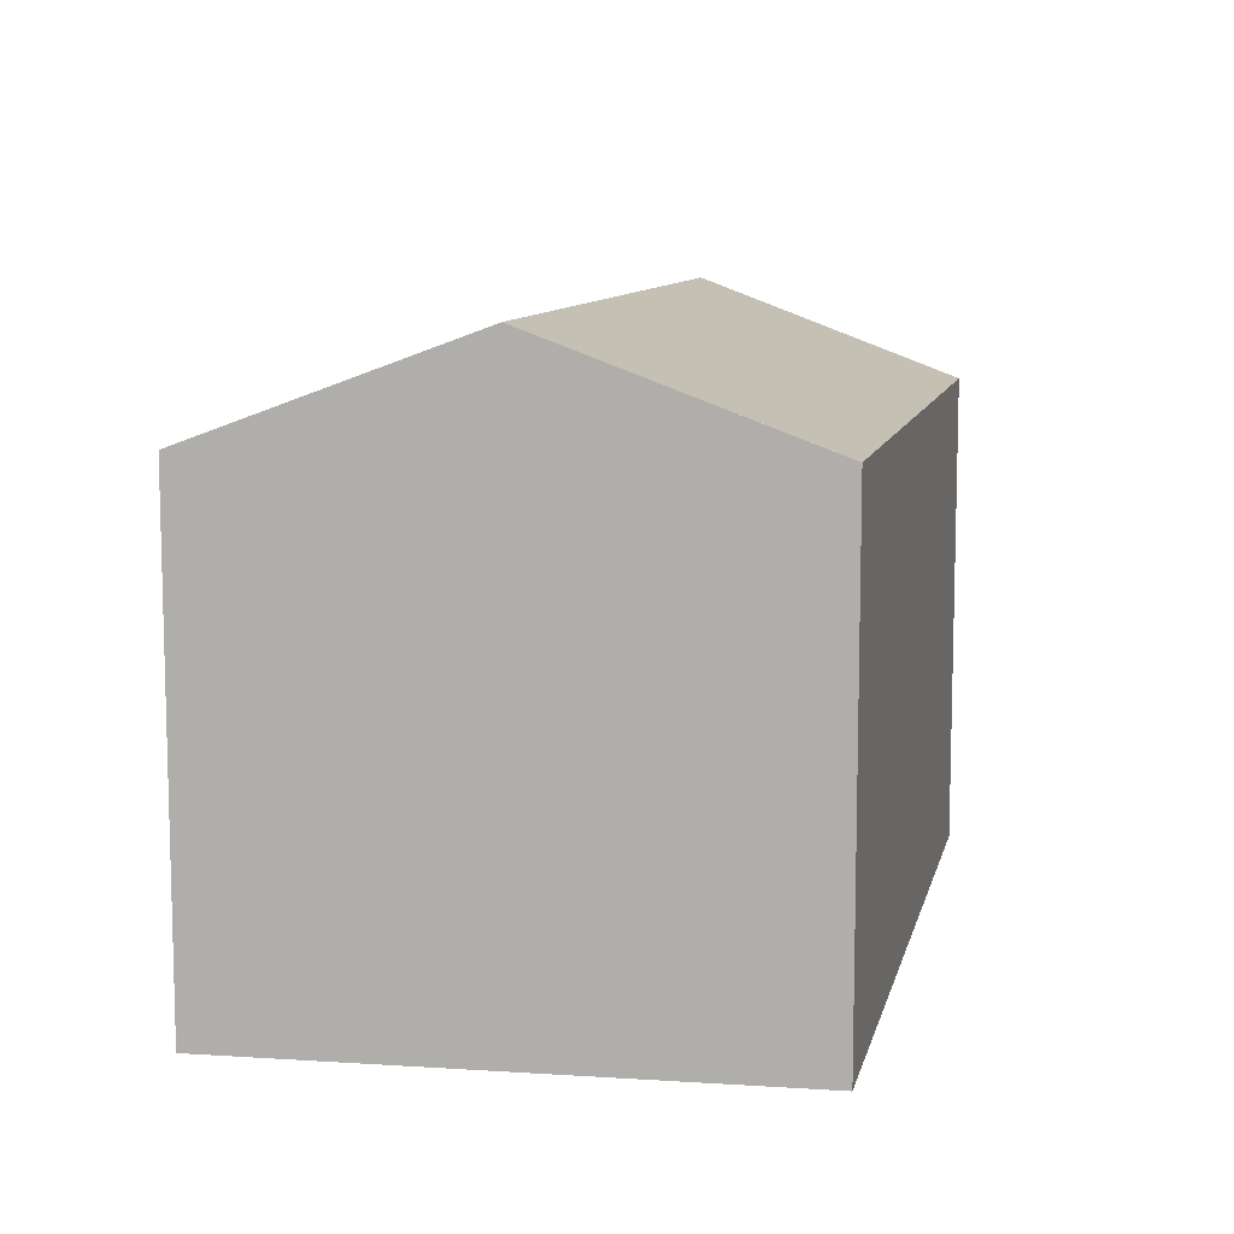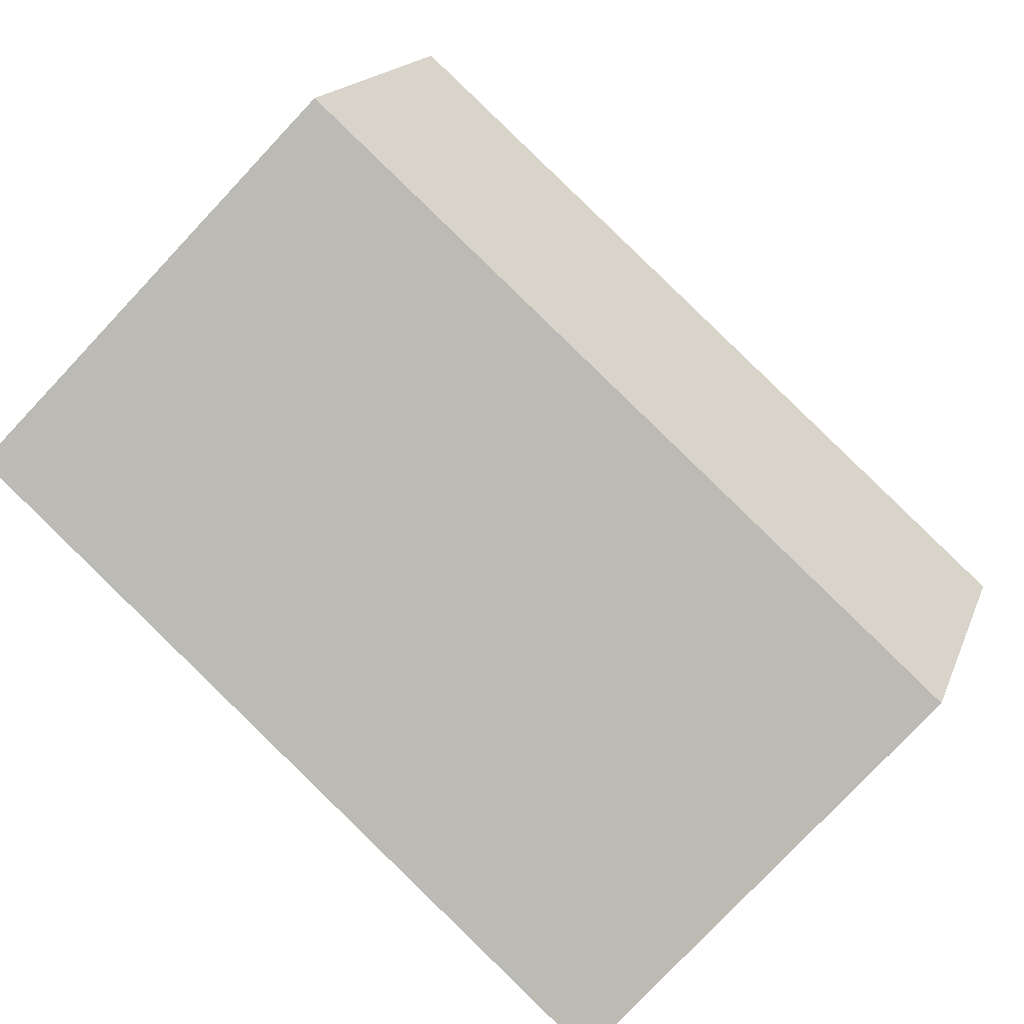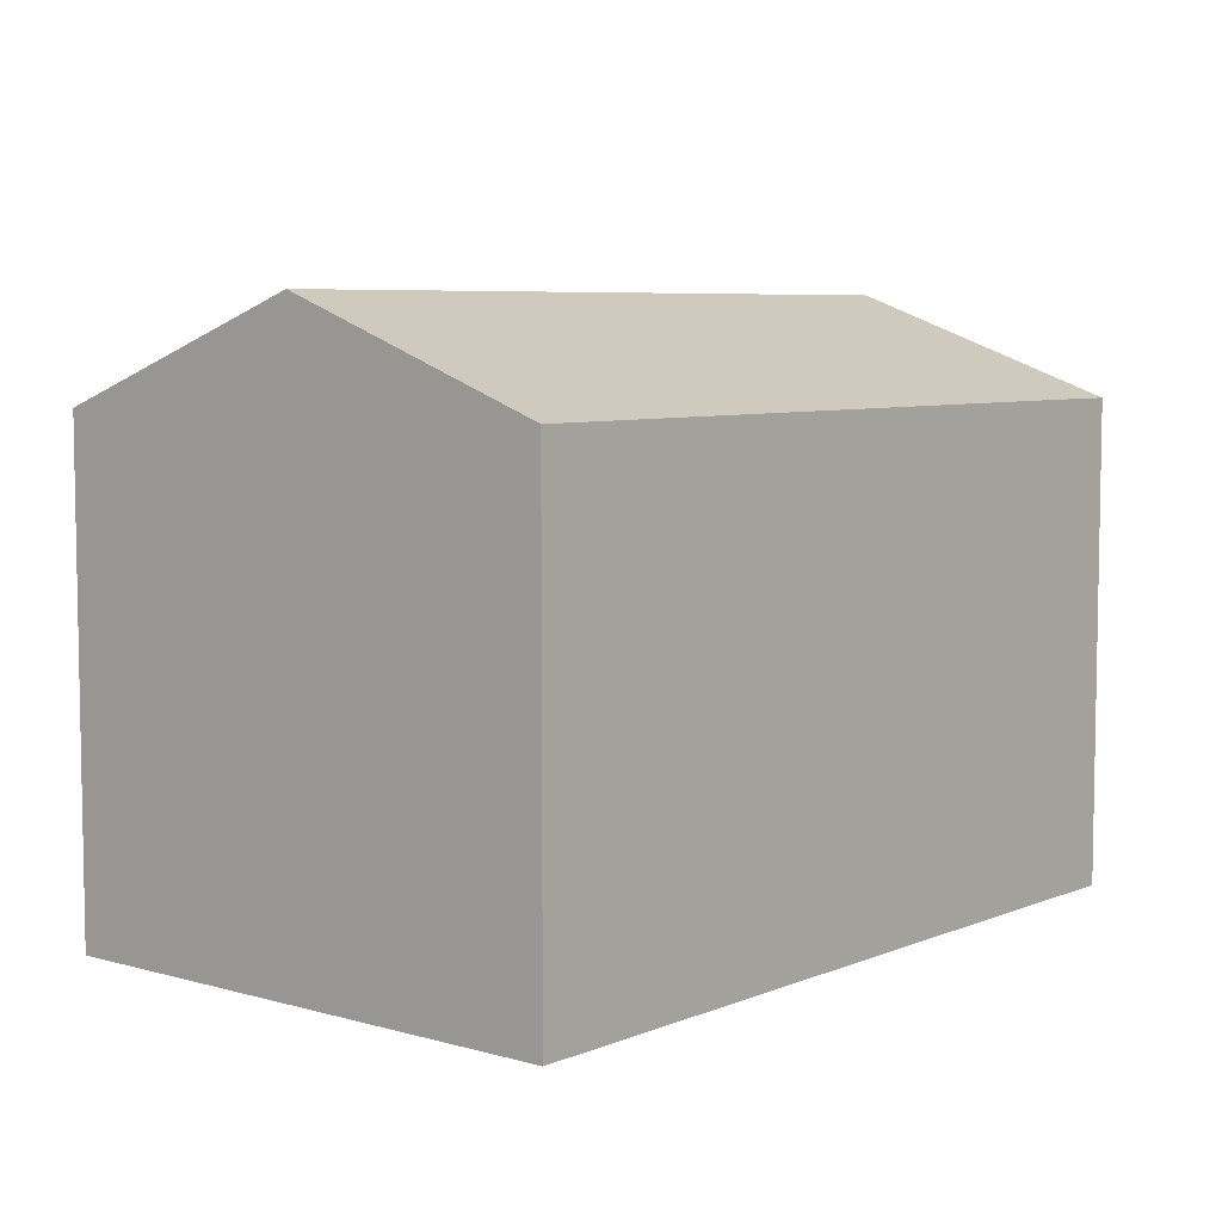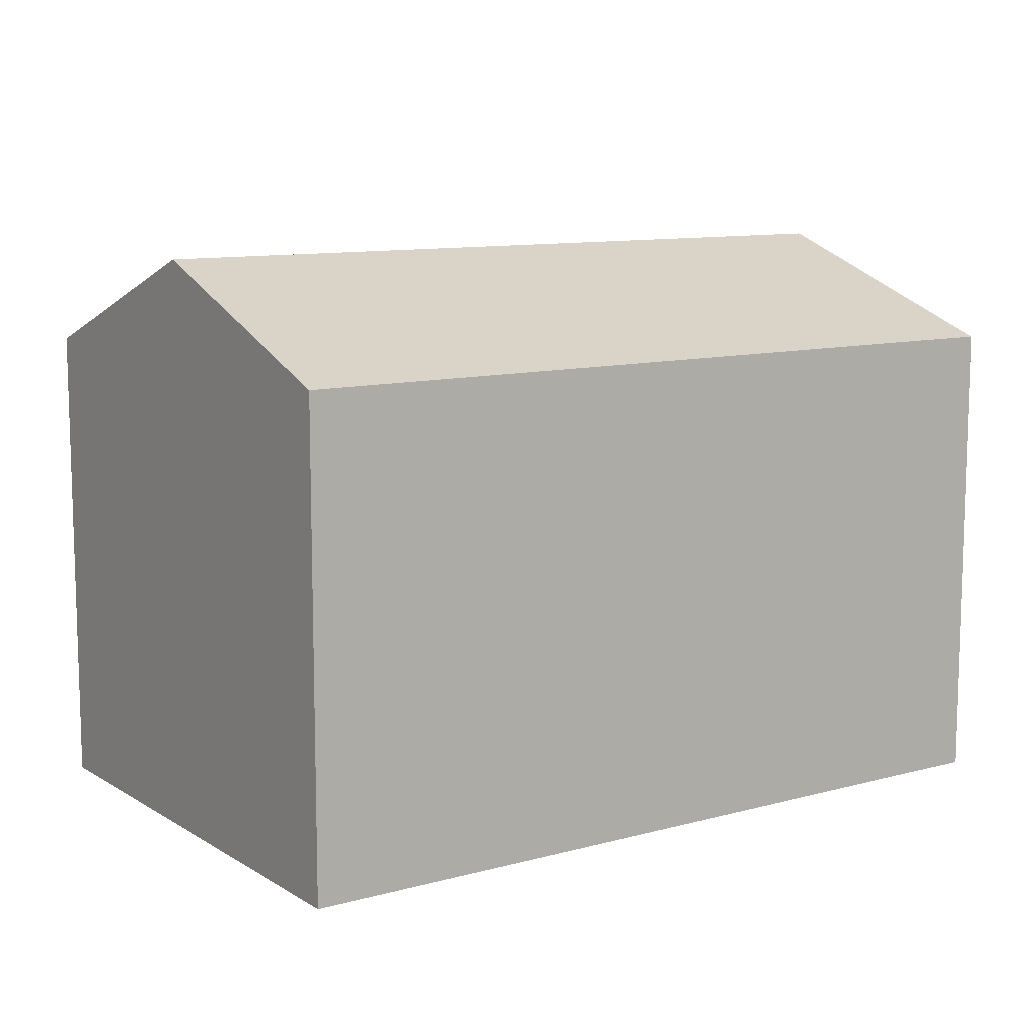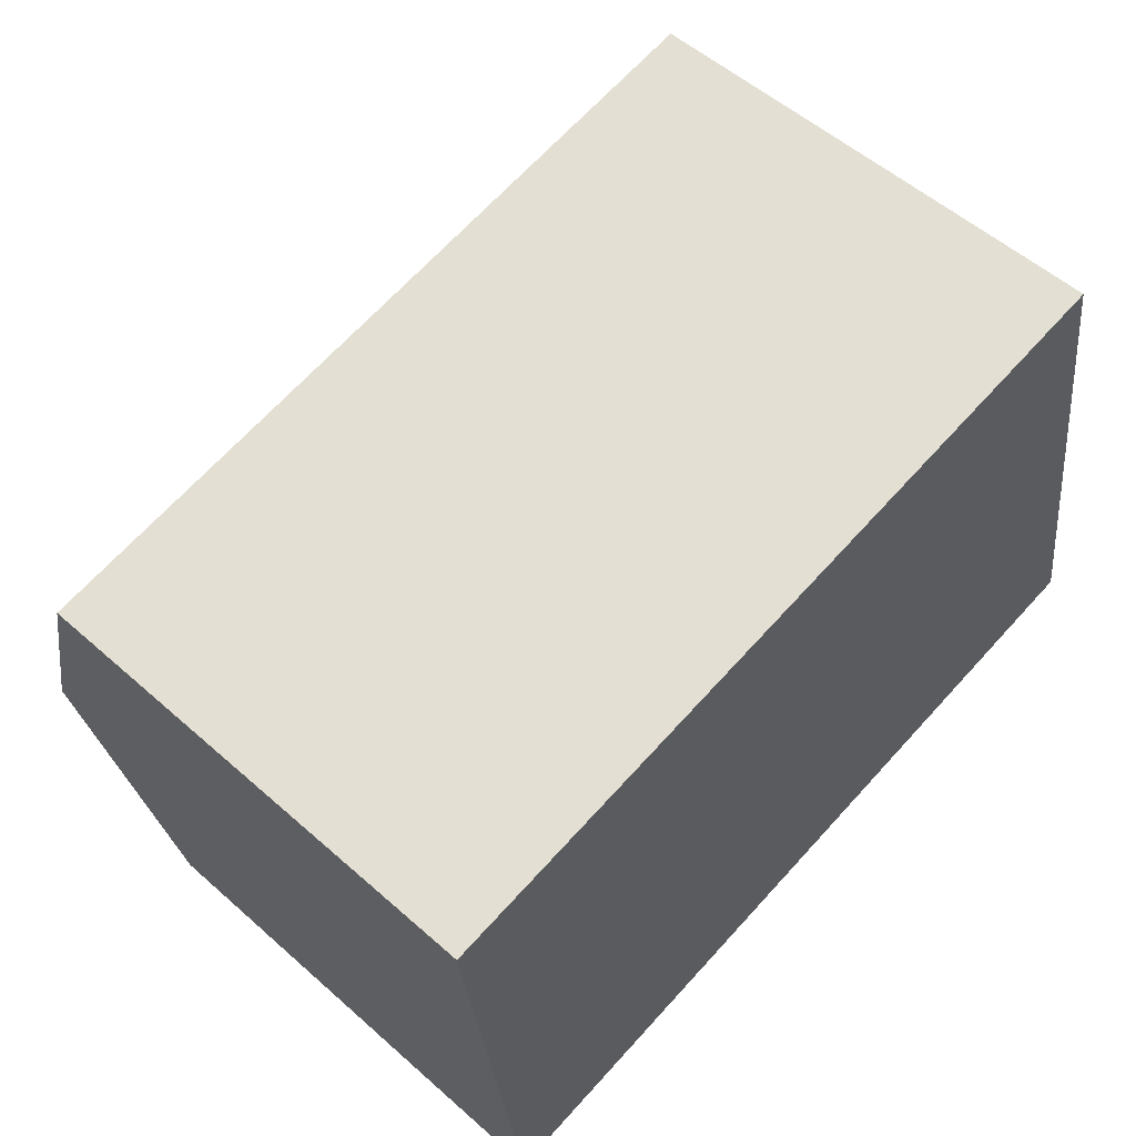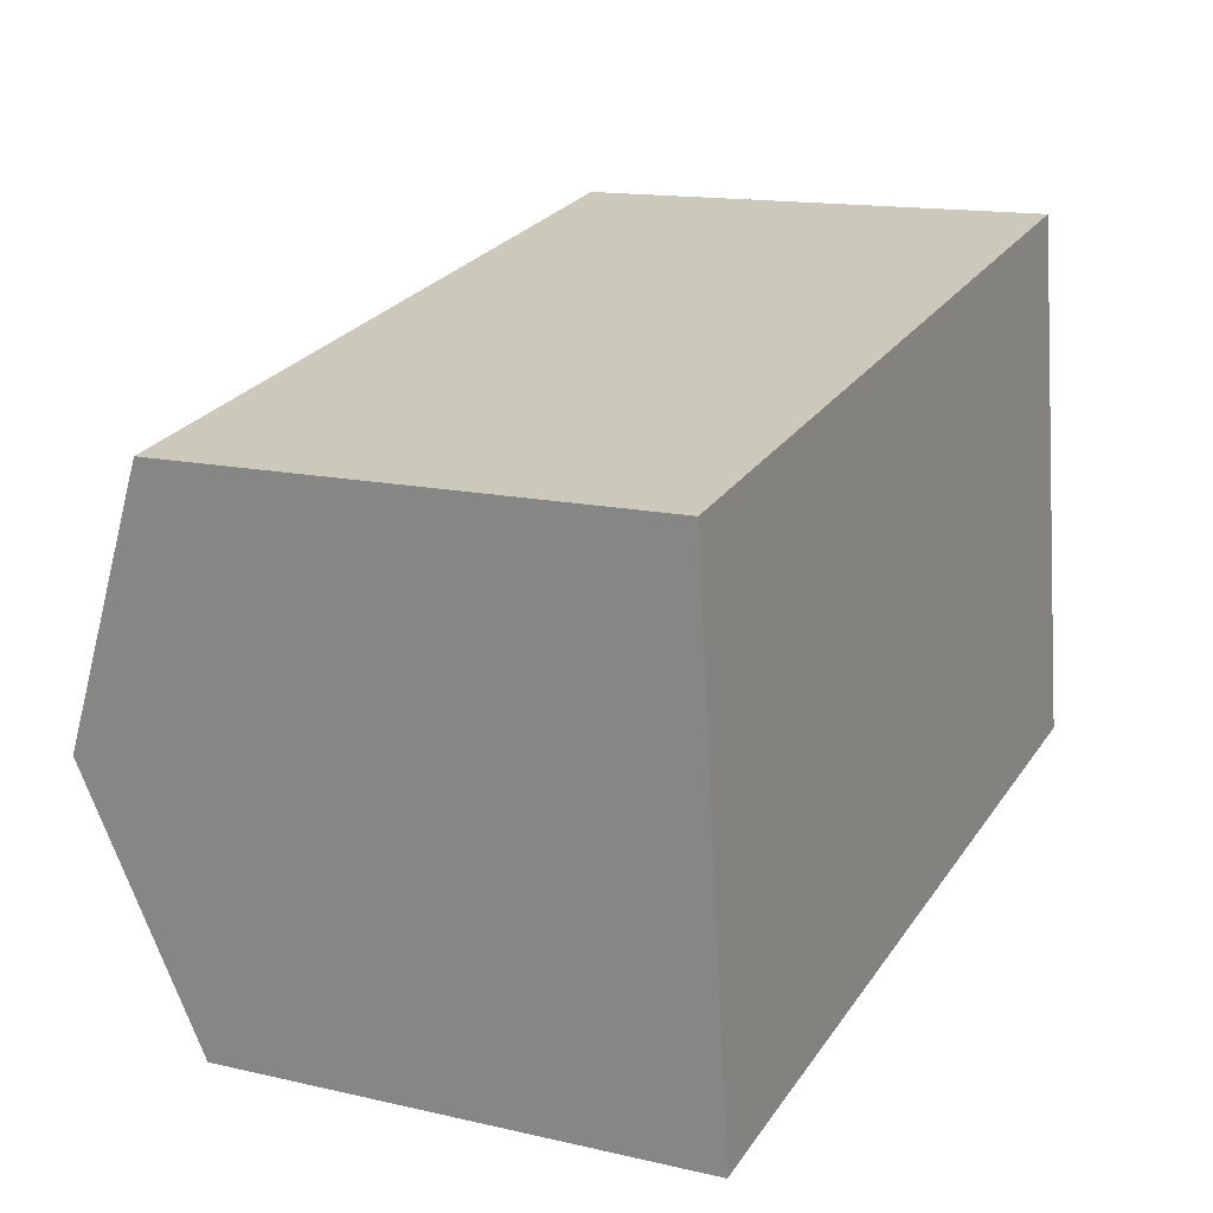
<metadata>
{"format":"obj","ext":"obj","renderer":"f3d","projection":"perspective","resolution":1024,"background":"white","views":[{"elev":9.7,"azim":-87.5,"up":"+Y"},{"elev":-78.9,"azim":136.7,"up":"+Z"},{"elev":6.4,"azim":120.1,"up":"+Y"},{"elev":10.4,"azim":135.9,"up":"+Y"},{"elev":54.5,"azim":-46.9,"up":"+Z"},{"elev":14.4,"azim":-63.4,"up":"+Z"}]}
</metadata>
<code>
v  17.82 11.19 2.175
v  2.328 10.86 0.403
v  17.67 10.85 3.062
v  18.7 13.11 -2.905
v  0.729 13.11 -6.011
v  0 10.86 6.647e-16
v  0.108 11.19 -0.896
v  1.357 11.17 -11.19
v  3.181 10.86 -11.72
v  1.459 10.85 -12.03
v  19.61 10.85 -8.889
v  19.59 11.16 -8.042
v  19.73 10.85 -8.868
v  19.32 11.77 -6.449
v  1.459 7.364e-16 -12.03
v  0 0 0
v  1.357 6.849e-16 -11.19
v  0.729 3.681e-16 -6.011
v  0.108 5.486e-17 -0.896
v  17.67 -1.875e-16 3.062
v  2.328 -2.468e-17 0.403
v  19.59 4.924e-16 -8.042
v  19.73 5.43e-16 -8.868
v  18.7 1.779e-16 -2.905
v  17.82 -1.332e-16 2.175
v  19.32 3.949e-16 -6.449
v  19.61 5.443e-16 -8.889
v  3.181 7.175e-16 -11.72
g defaultobject
f 1 2 3
f 2 1 4
f 2 4 5
f 2 5 6
f 6 5 7
f 8 9 10
f 9 8 5
f 9 5 11
f 11 5 4
f 11 4 12
f 11 12 13
f 12 4 14
f 15 8 10
f 8 15 5
f 5 15 7
f 7 15 6
f 6 15 16
f 16 15 17
f 16 17 18
f 16 18 19
f 16 2 6
f 2 16 3
f 3 16 20
f 20 16 21
f 20 1 3
f 1 20 4
f 4 20 14
f 14 20 12
f 12 20 13
f 13 20 22
f 13 22 23
f 22 20 24
f 24 20 25
f 22 24 26
f 23 11 13
f 11 23 9
f 9 23 27
f 9 27 28
f 9 28 10
f 10 28 15
f 22 27 23
f 27 22 28
f 28 22 26
f 28 26 24
f 28 24 25
f 28 25 20
f 28 20 21
f 28 21 15
f 15 21 17
f 17 21 18
f 18 21 16
f 18 16 19

</code>
